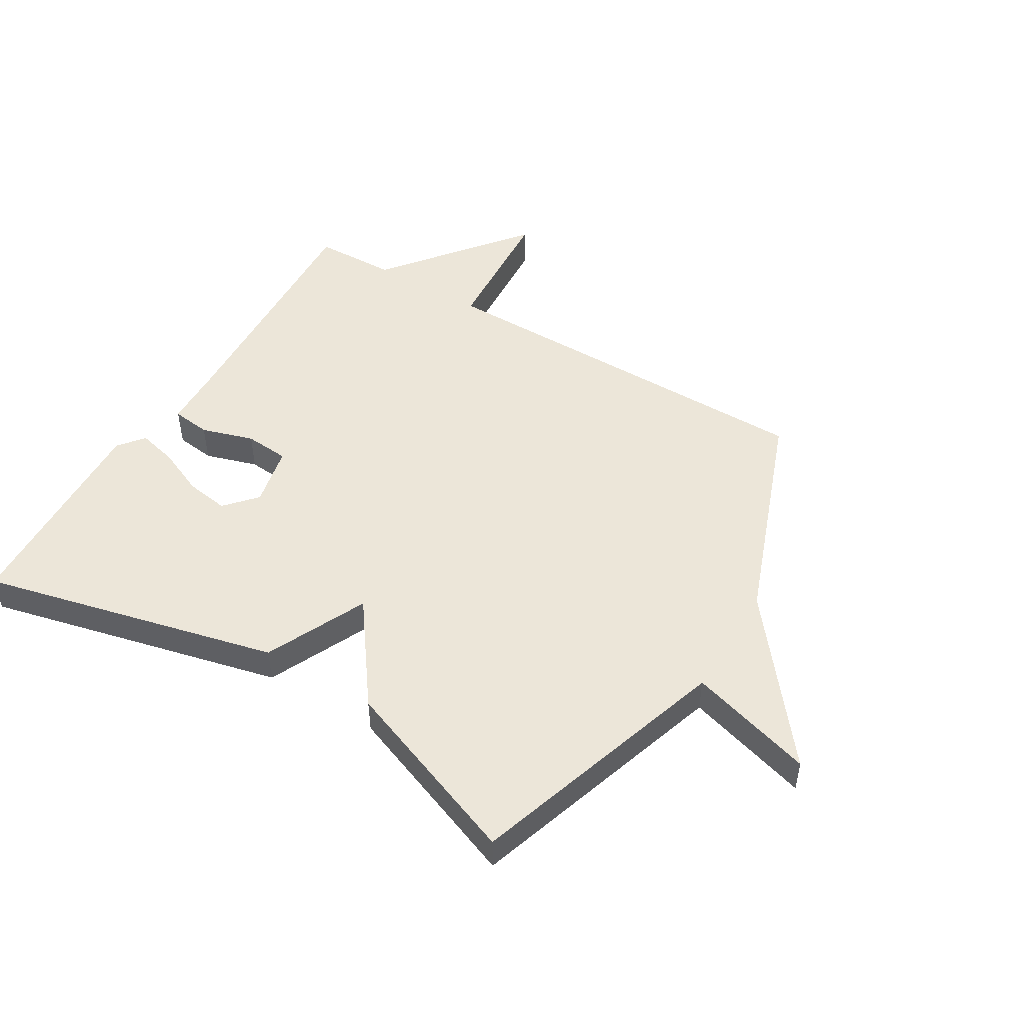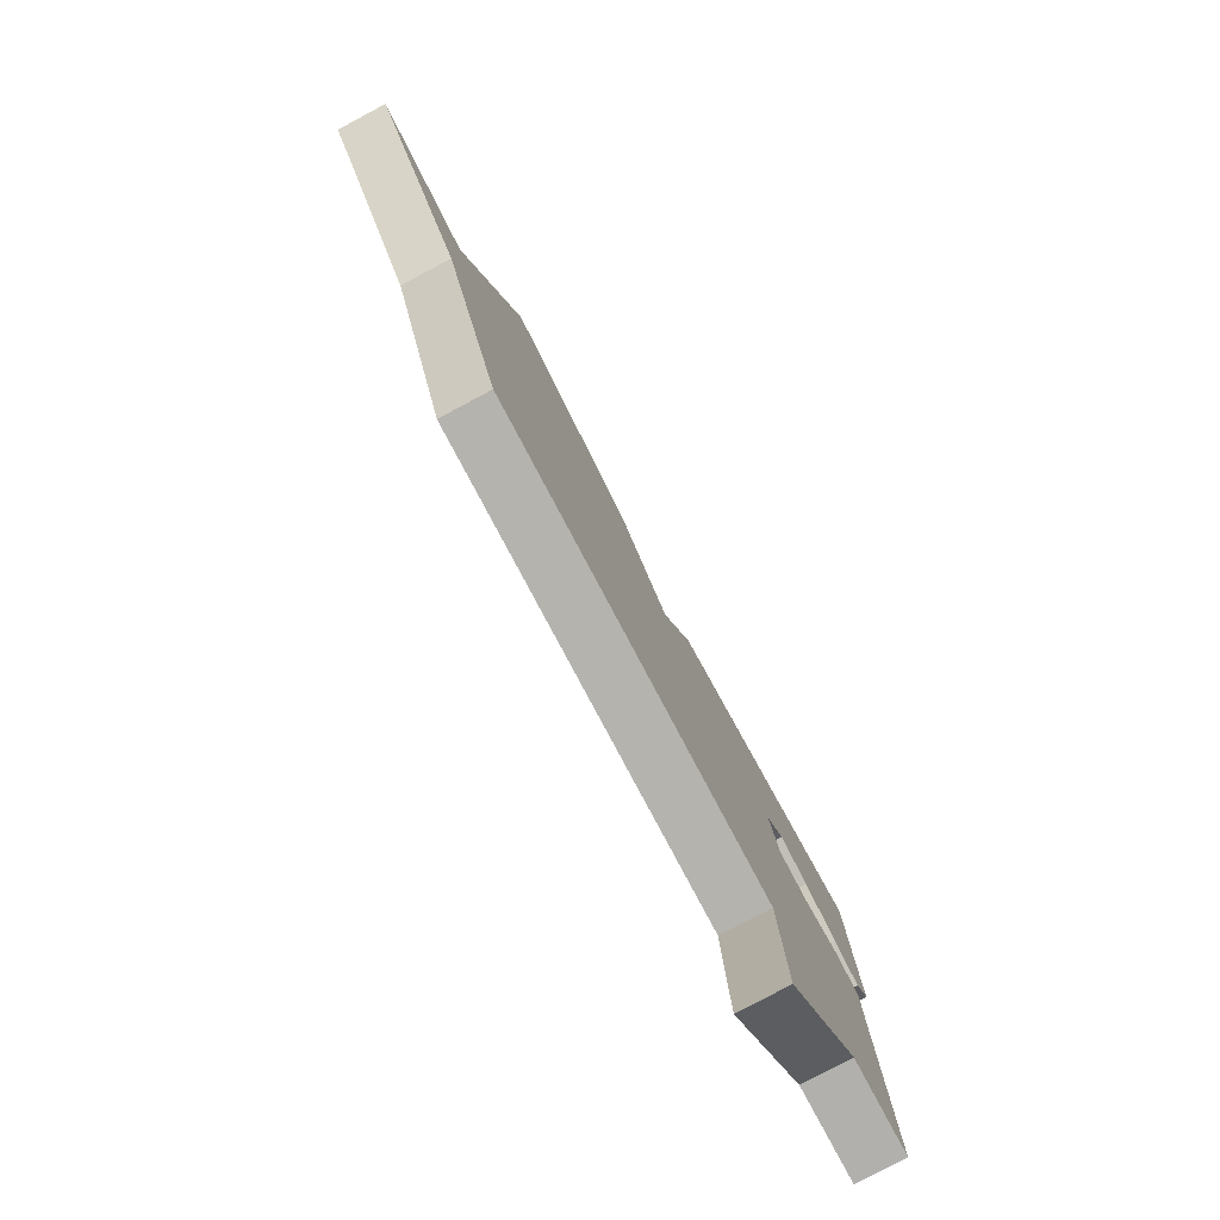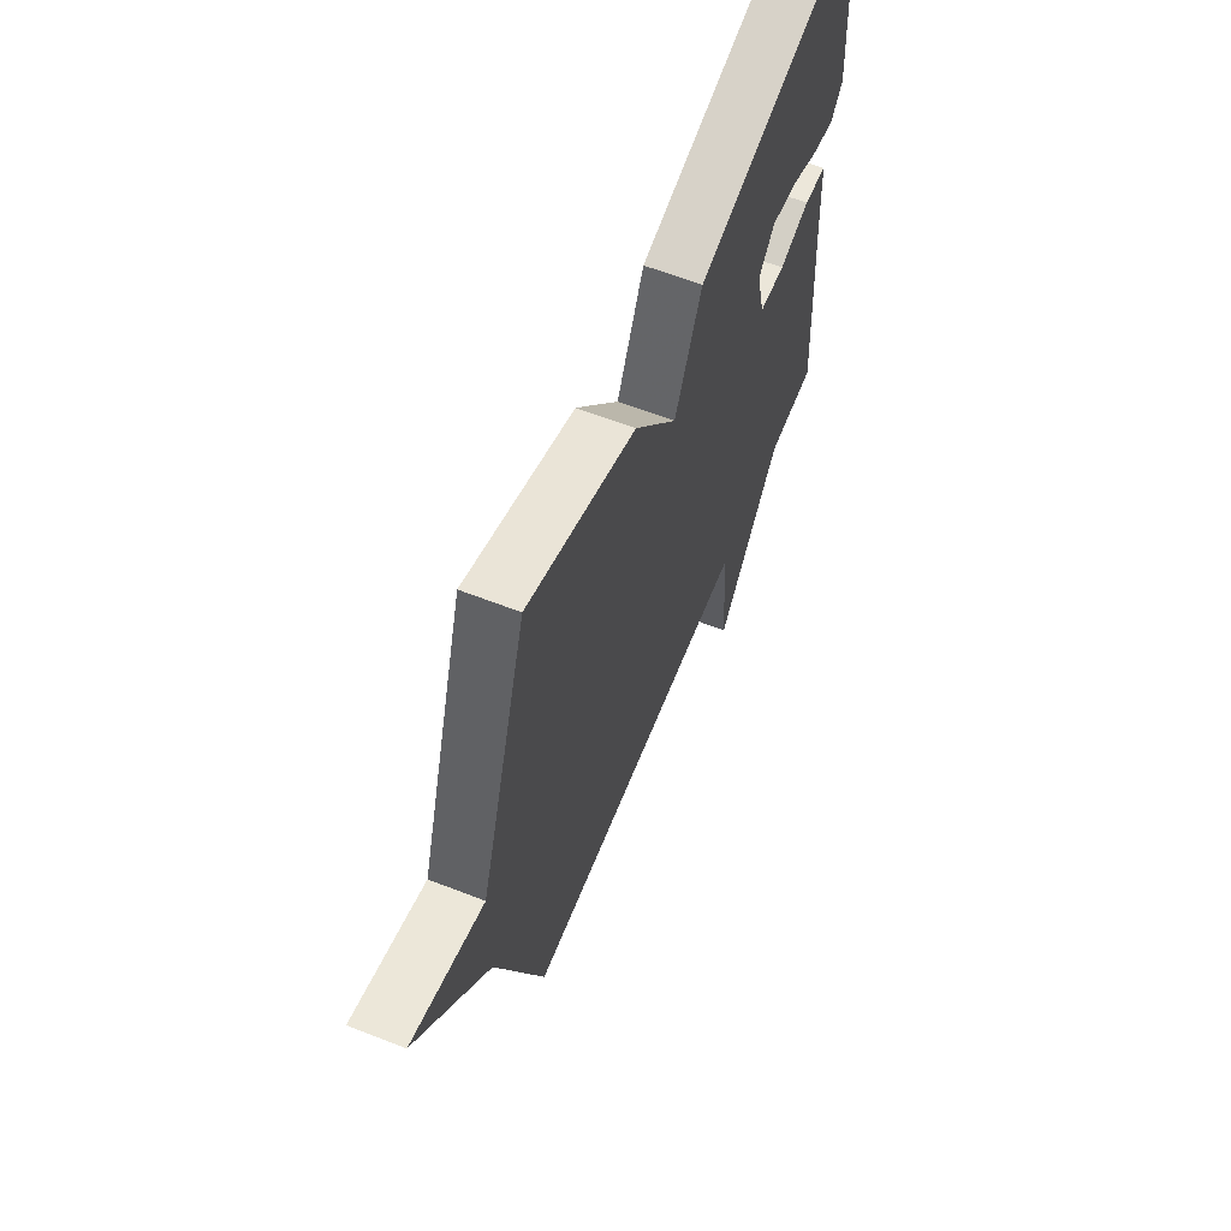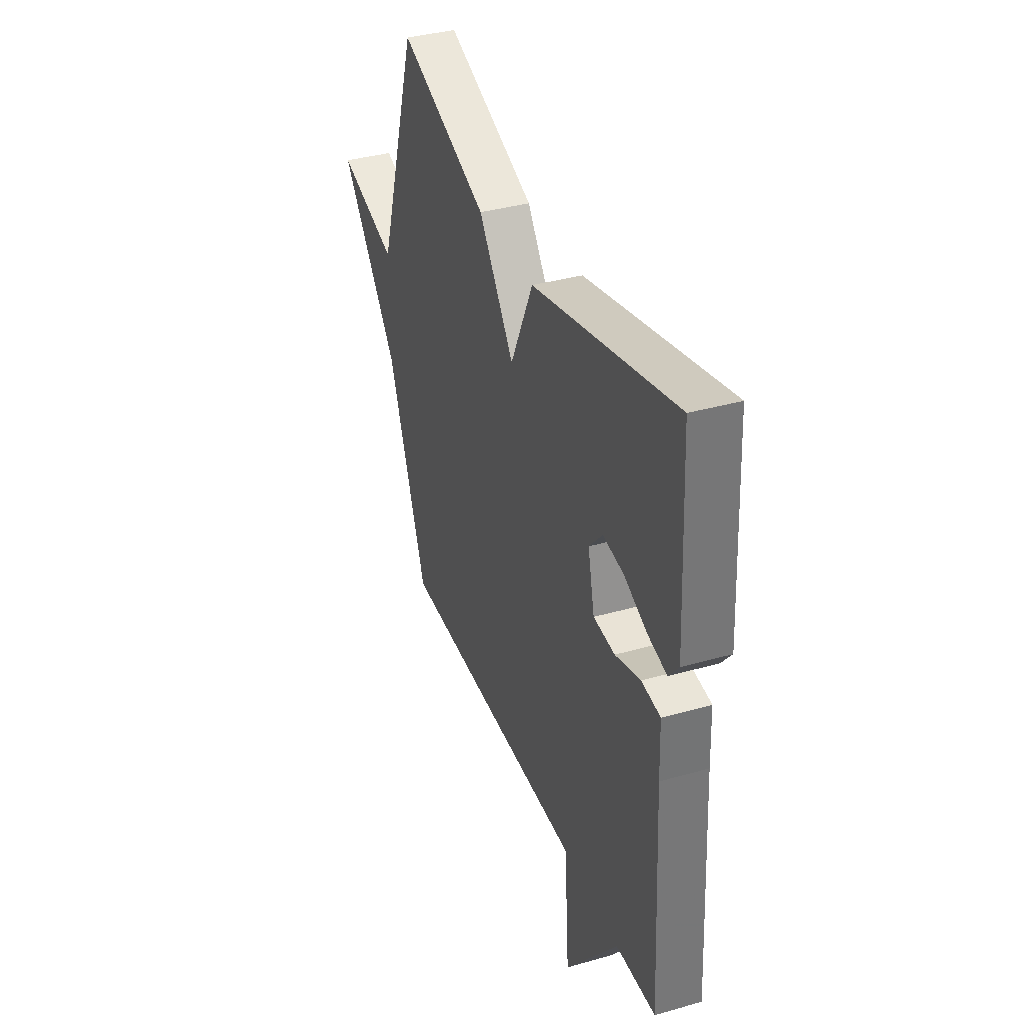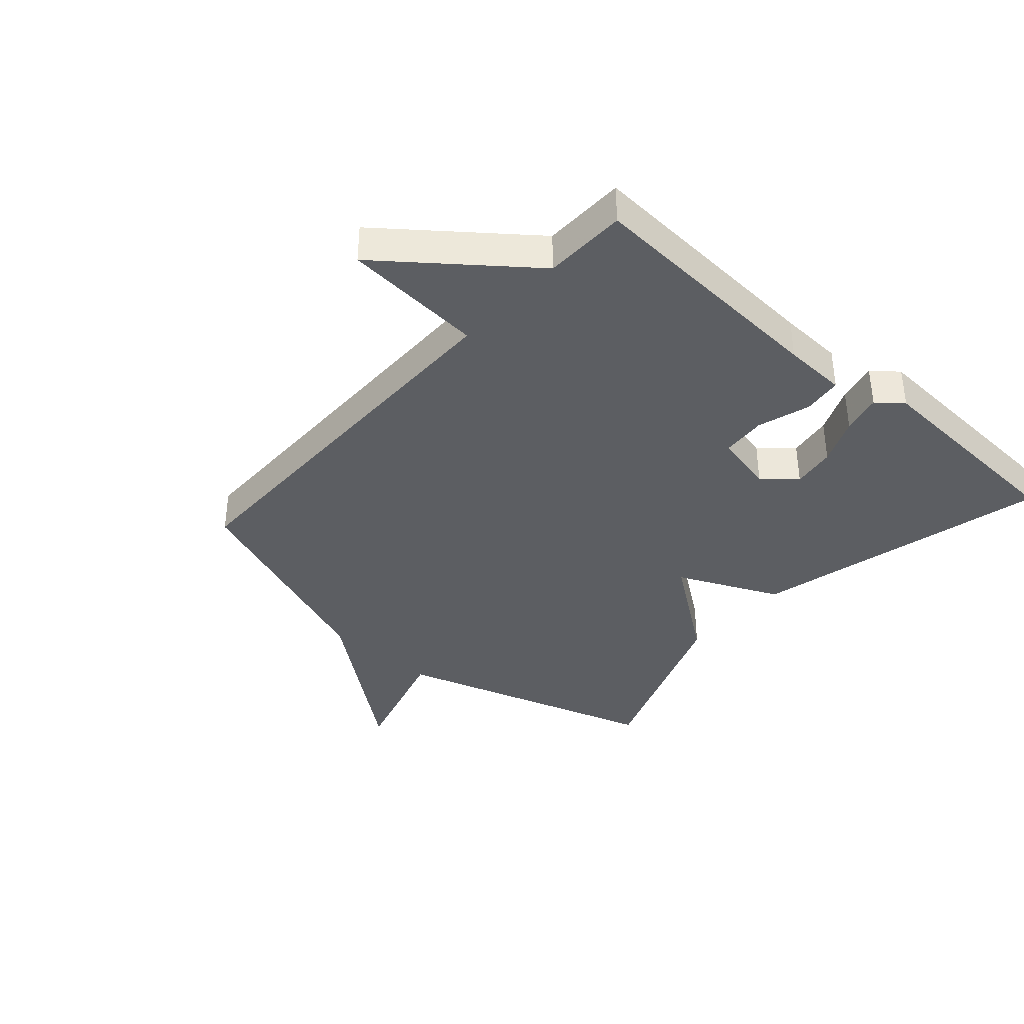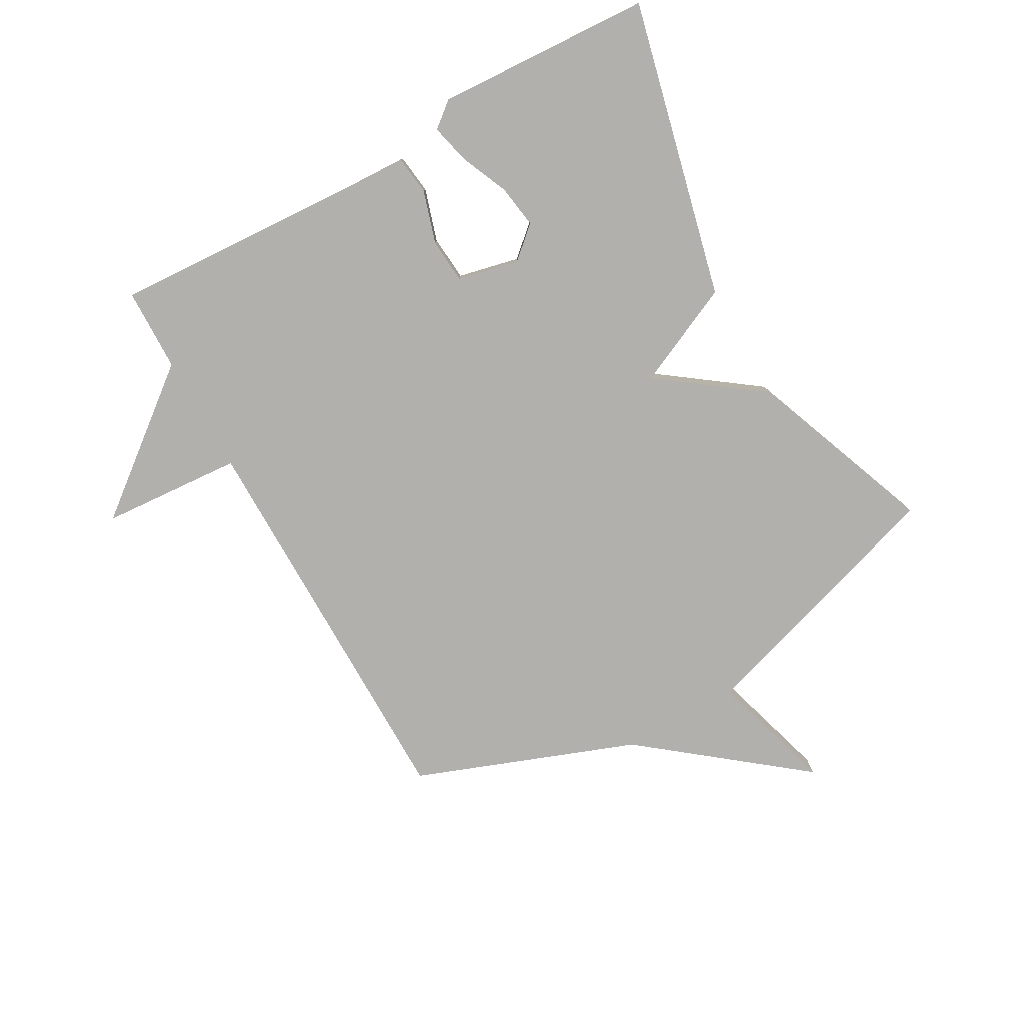
<metadata>
{"format":"obj","ext":"obj","renderer":"f3d","projection":"perspective","resolution":1024,"background":"white","views":[{"elev":49.1,"azim":31.1,"up":"+Y"},{"elev":-79.7,"azim":118.0,"up":"+Z"},{"elev":61.9,"azim":111.7,"up":"+Z"},{"elev":37.1,"azim":-110.1,"up":"+Z"},{"elev":-37.8,"azim":-131.7,"up":"+Y"},{"elev":-78.8,"azim":-60.6,"up":"+Y"}]}
</metadata>
<code>
v 0.5 0.07 0.5
v 0.637 0.07 0.064
v 0.844 0.07 0.125
v 0.637 0.07 -0.136
v 0.5 0.07 -0.5
v -0.163 0.07 -0.503
v -0.18 0.07 -0.736
v -0.363 0.07 -0.503
v -0.5 0.07 -0.5
v -0.476 0.07 -0.084
v -0.472 0.07 0.021
v -0.407 0.07 0.029
v -0.32 0.07 0.002
v -0.246 0.07 0.008
v -0.223 0.07 0.109
v -0.269 0.07 0.161
v -0.341 0.07 0.15
v -0.419 0.07 0.116
v -0.485 0.07 0.1
v -0.519 0.07 0.142
v -0.5 0.07 0.5
v -0.009 0.07 0.382
v 0.068 0.07 0.214
v 0.191 0.07 0.382
v 0.5 0 0.5
v 0.637 0 0.064
v 0.844 0 0.125
v 0.637 0 -0.136
v 0.5 0 -0.5
v -0.163 0 -0.503
v -0.18 0 -0.736
v -0.363 0 -0.503
v -0.5 0 -0.5
v -0.476 0 -0.084
v -0.472 0 0.021
v -0.407 0 0.029
v -0.32 0 0.002
v -0.246 0 0.008
v -0.223 0 0.109
v -0.269 0 0.161
v -0.341 0 0.15
v -0.419 0 0.116
v -0.485 0 0.1
v -0.519 0 0.142
v -0.5 0 0.5
v -0.009 0 0.382
v 0.068 0 0.214
v 0.191 0 0.382
f 23 24 1 2
f 20 21 22 23
f 17 18 19 20
f 16 17 20 23
f 15 16 23 2
f 10 11 12 13
f 10 13 14
f 9 10 14
f 8 9 14
f 6 7 8 14
f 14 15 2
f 6 14 2
f 5 6 2
f 4 5 2
f 2 3 4
f 26 25 48 47
f 47 46 45 44
f 44 43 42 41
f 47 44 41 40
f 26 47 40 39
f 37 36 35 34
f 38 37 34
f 38 34 33
f 38 33 32
f 38 32 31 30
f 26 39 38
f 26 38 30
f 26 30 29
f 26 29 28
f 28 27 26
f 1 25 26 2
f 2 26 27 3
f 3 27 28 4
f 4 28 29 5
f 5 29 30 6
f 6 30 31 7
f 7 31 32 8
f 8 32 33 9
f 9 33 34 10
f 10 34 35 11
f 11 35 36 12
f 12 36 37 13
f 13 37 38 14
f 14 38 39 15
f 15 39 40 16
f 16 40 41 17
f 17 41 42 18
f 18 42 43 19
f 19 43 44 20
f 20 44 45 21
f 21 45 46 22
f 22 46 47 23
f 23 47 48 24
f 24 48 25 1

</code>
